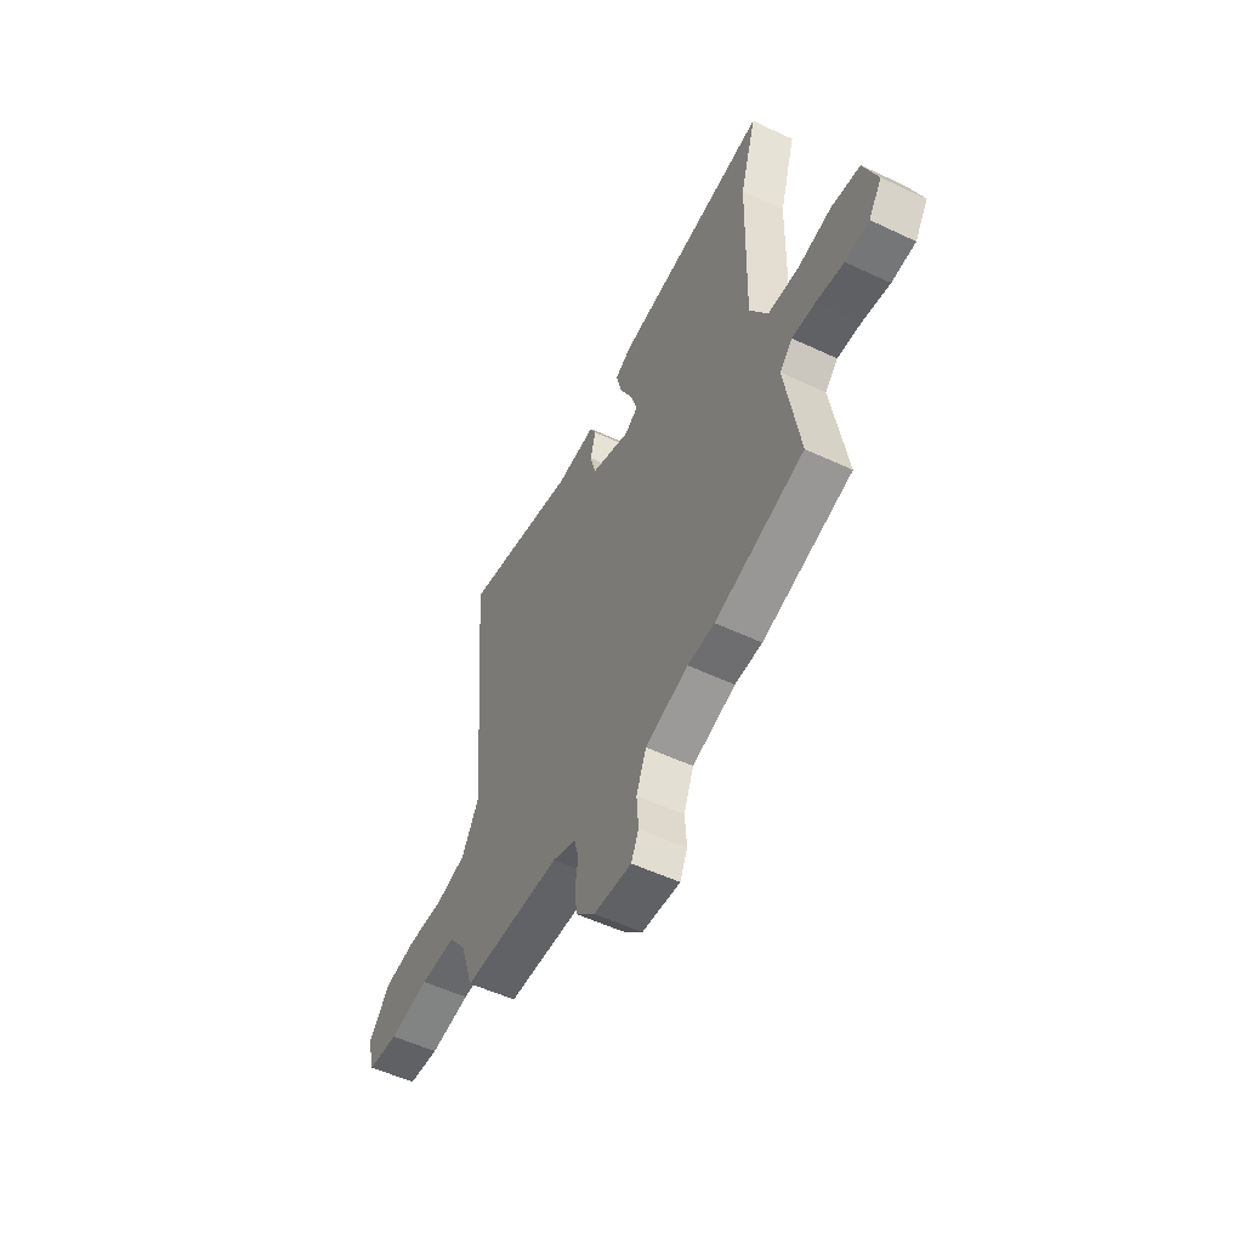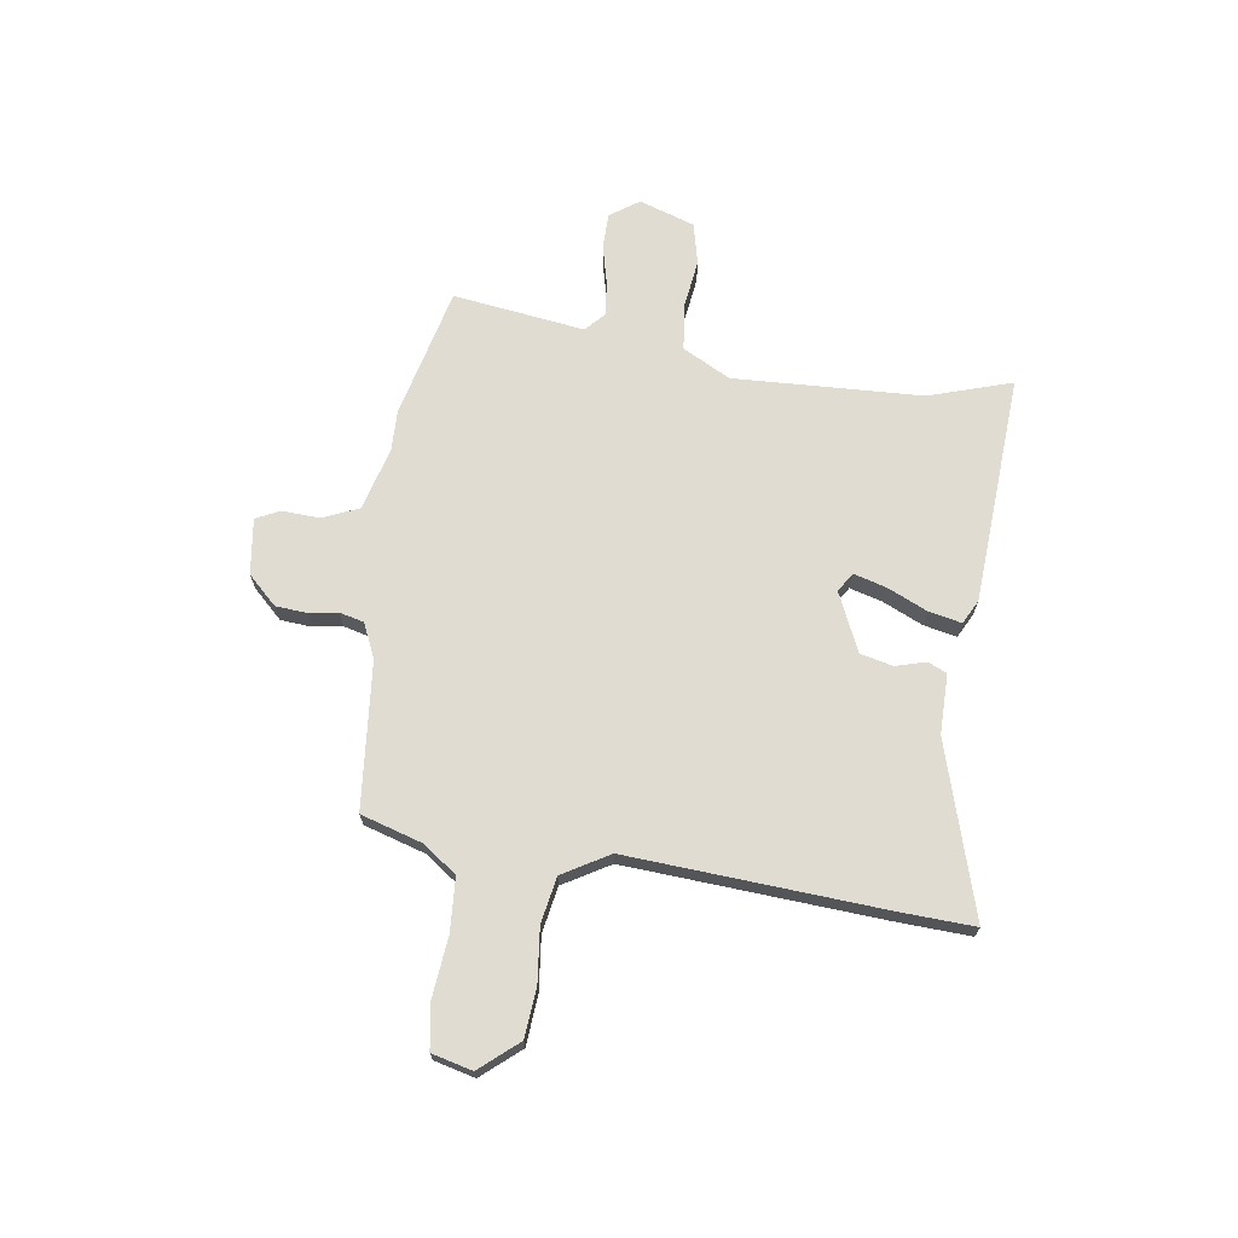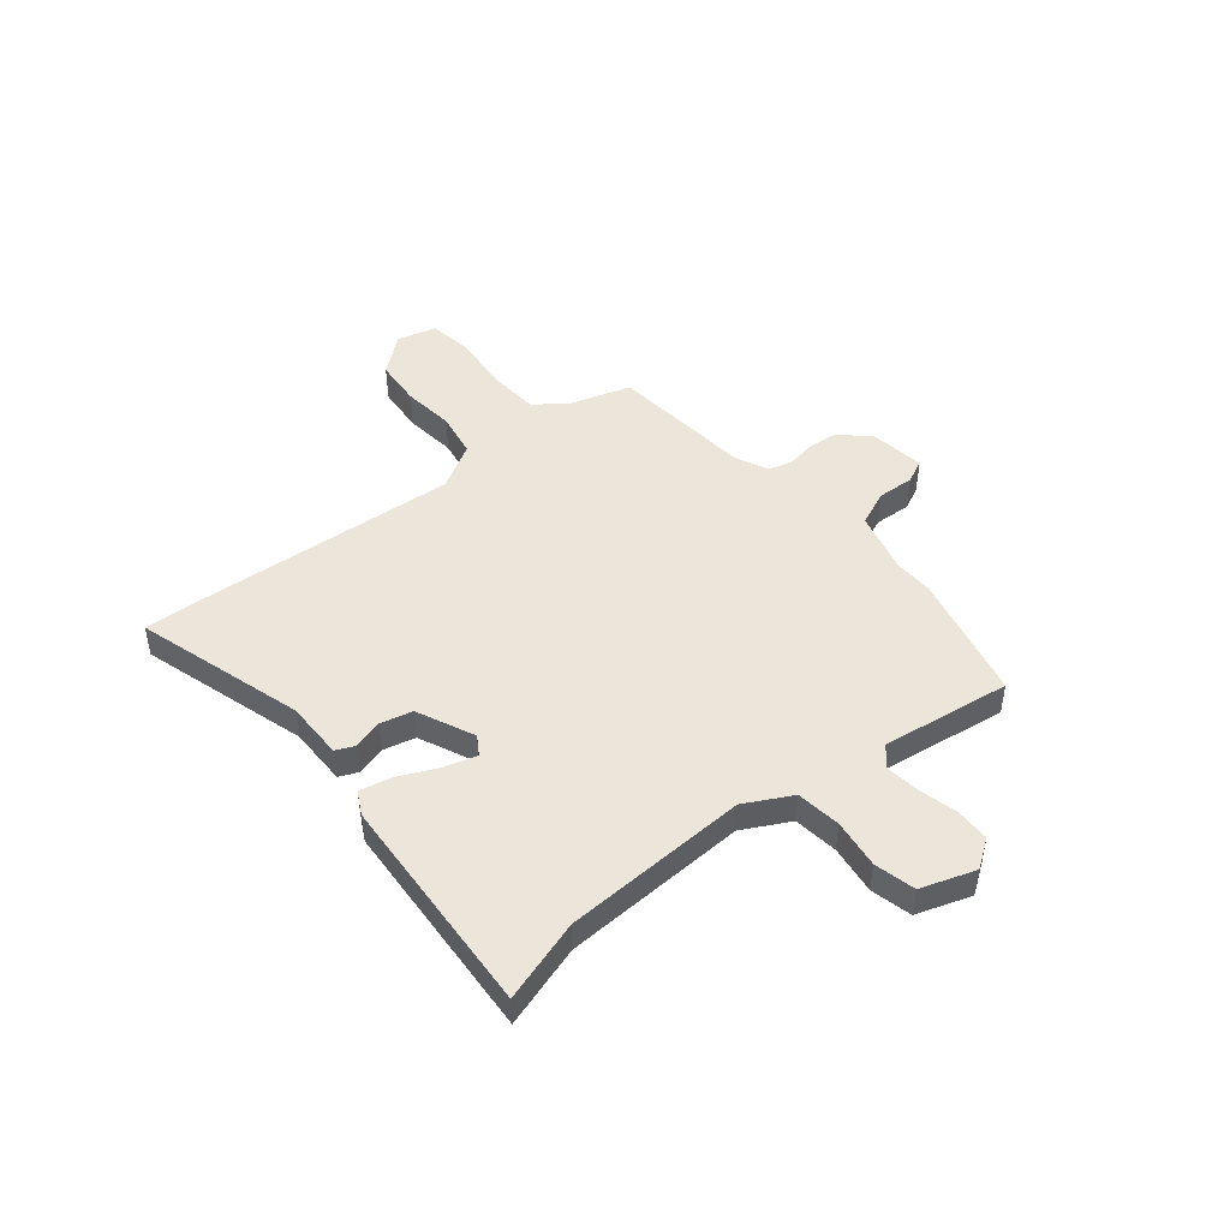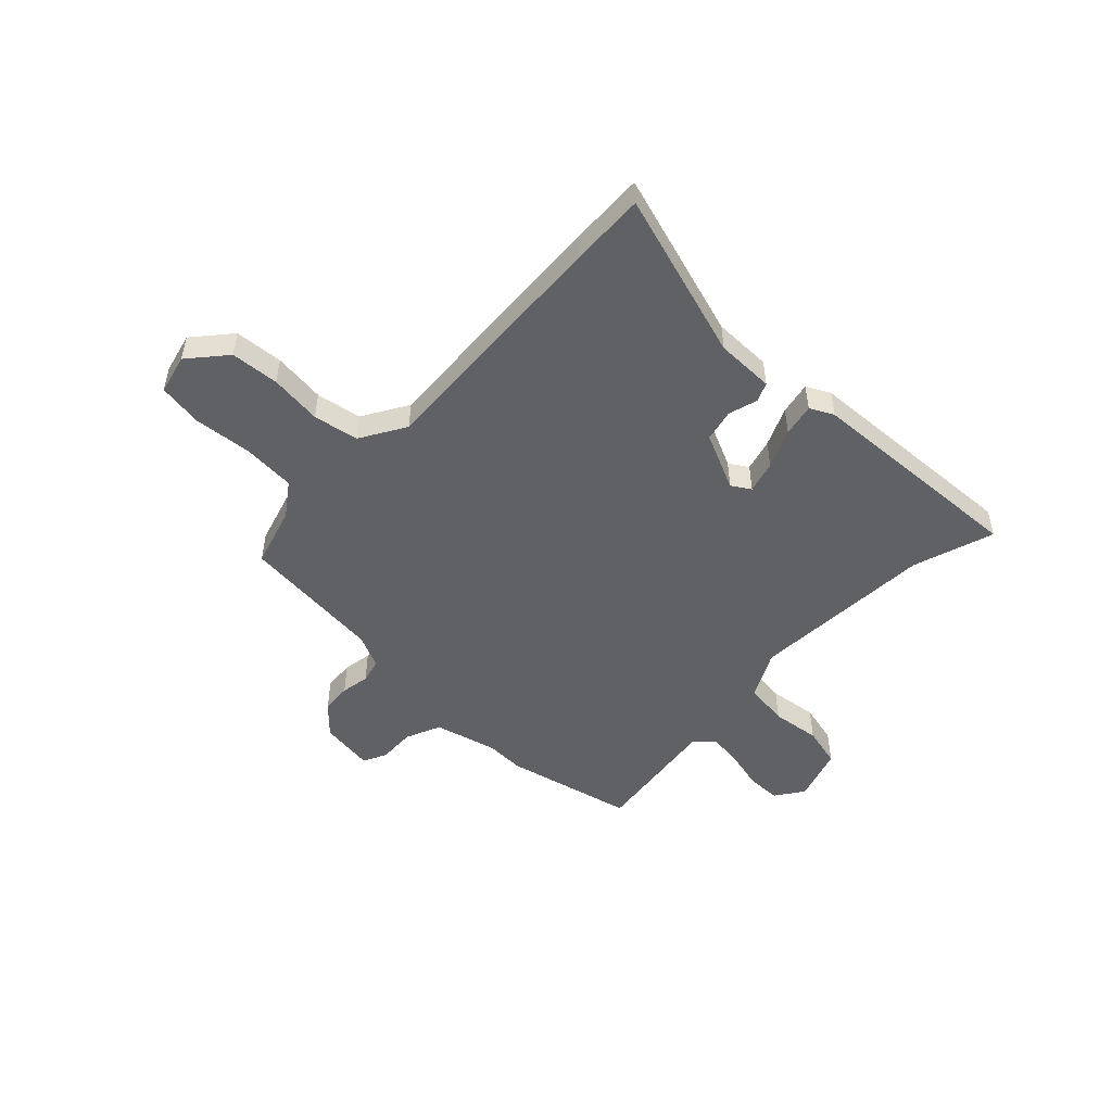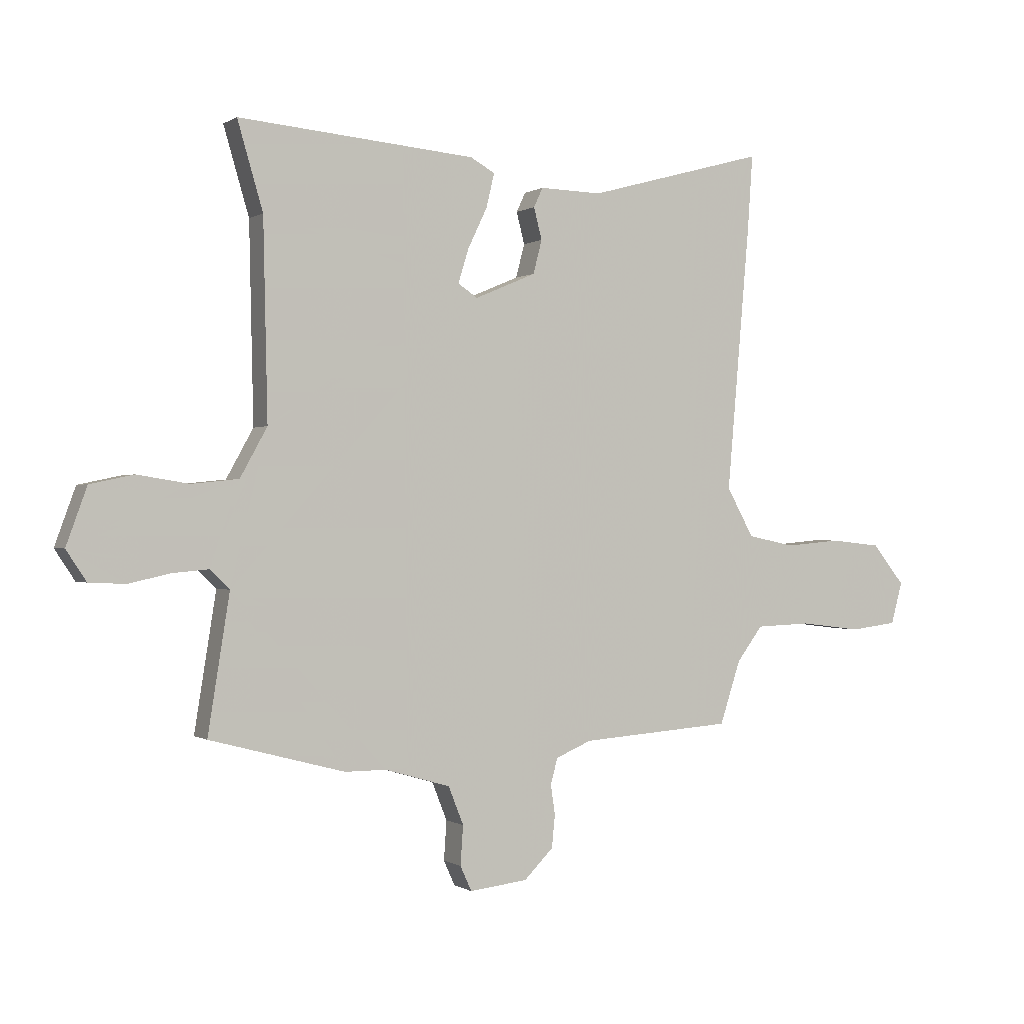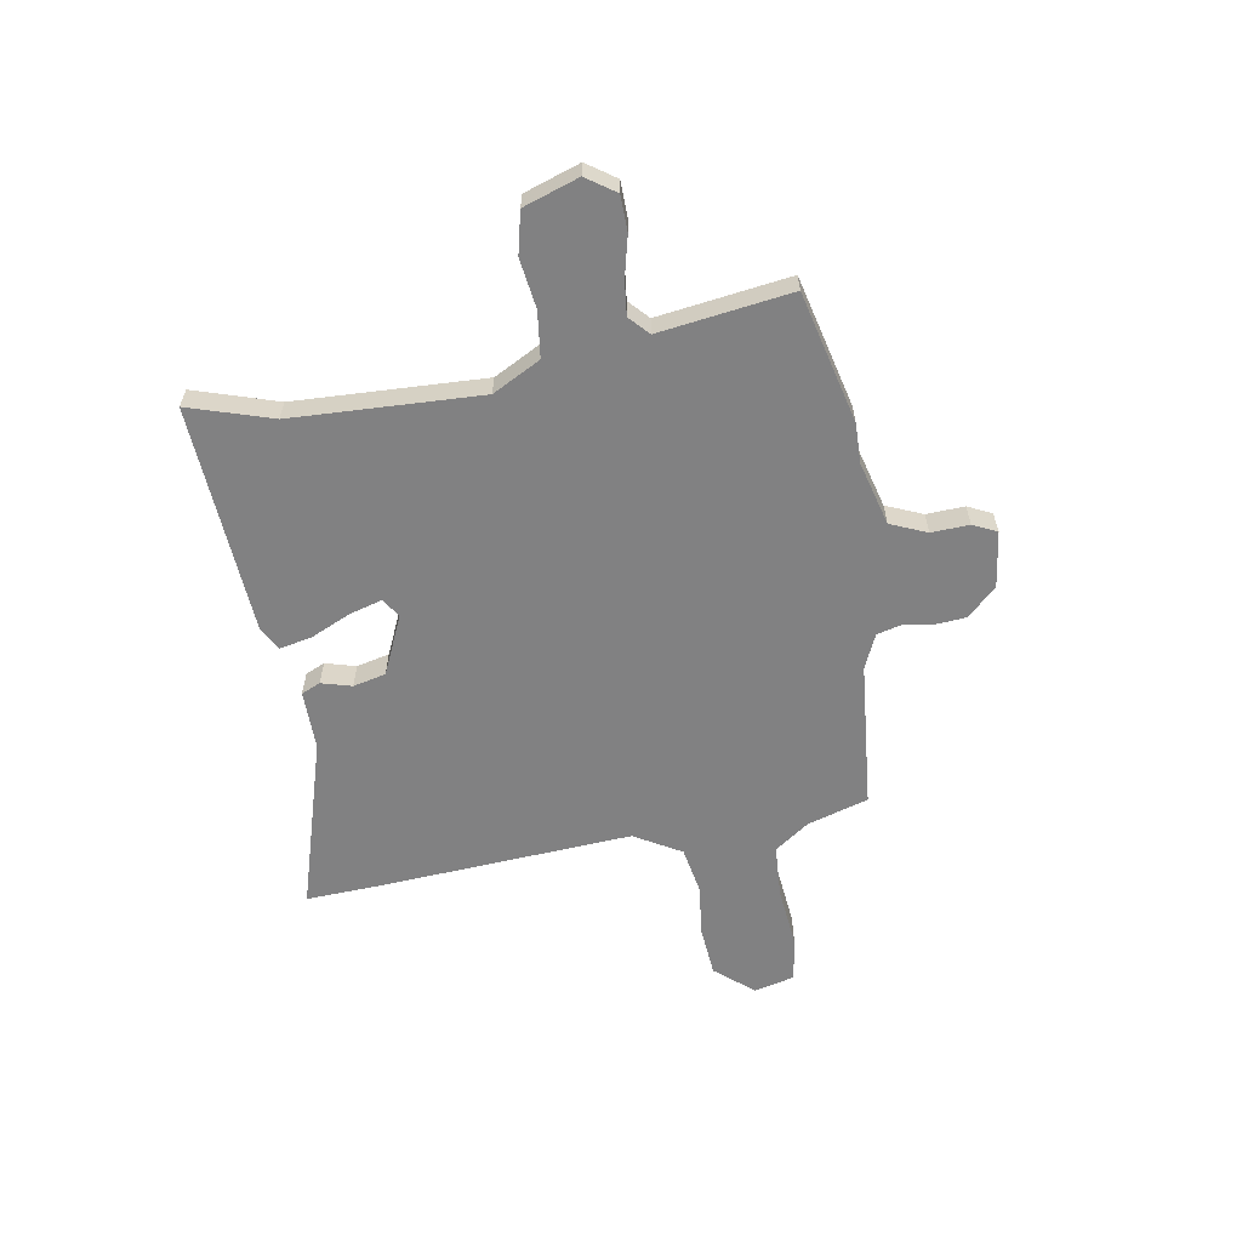
<metadata>
{"format":"obj","ext":"obj","renderer":"f3d","projection":"perspective","resolution":1024,"background":"white","views":[{"elev":-54.4,"azim":63.5,"up":"+Z"},{"elev":69.3,"azim":-83.0,"up":"+Y"},{"elev":46.8,"azim":49.6,"up":"+Y"},{"elev":-50.1,"azim":-45.5,"up":"+Y"},{"elev":-0.2,"azim":153.6,"up":"+Z"},{"elev":-60.4,"azim":98.5,"up":"+Y"}]}
</metadata>
<code>
v -0.495 0.07 0.43
v -0.505 0.07 0.574
v -0.174 0.07 0.483
v -0.06 0.07 0.486
v -0.043 0.07 0.45
v -0.058 0.07 0.392
v -0.042 0.07 0.33
v 0.071 0.07 0.282
v 0.107 0.07 0.306
v 0.088 0.07 0.368
v 0.052 0.07 0.443
v 0.037 0.07 0.506
v 0.082 0.07 0.531
v 0.52 0.07 0.568
v 0.473 0.07 0.408
v 0.465 0.07 0.047
v 0.515 0.07 -0.043
v 0.602 0.07 -0.052
v 0.697 0.07 -0.037
v 0.777 0.07 -0.054
v 0.815 0.07 -0.159
v 0.778 0.07 -0.215
v 0.711 0.07 -0.218
v 0.634 0.07 -0.201
v 0.568 0.07 -0.195
v 0.532 0.07 -0.23
v 0.572 0.07 -0.481
v 0.323 0.07 -0.547
v 0.247 0.07 -0.547
v 0.126 0.07 -0.582
v 0.098 0.07 -0.652
v 0.103 0.07 -0.724
v 0.082 0.07 -0.77
v -0.025 0.07 -0.758
v -0.079 0.07 -0.704
v -0.085 0.07 -0.645
v -0.077 0.07 -0.589
v -0.09 0.07 -0.542
v -0.156 0.07 -0.514
v -0.437 0.07 -0.494
v -0.475 0.07 -0.378
v -0.523 0.07 -0.314
v -0.625 0.07 -0.31
v -0.739 0.07 -0.324
v -0.826 0.07 -0.313
v -0.847 0.07 -0.236
v -0.787 0.07 -0.162
v -0.693 0.07 -0.152
v -0.591 0.07 -0.161
v -0.503 0.07 -0.143
v -0.453 0.07 -0.053
v -0.495 0 0.43
v -0.505 0 0.574
v -0.174 0 0.483
v -0.06 0 0.486
v -0.043 0 0.45
v -0.058 0 0.392
v -0.042 0 0.33
v 0.071 0 0.282
v 0.107 0 0.306
v 0.088 0 0.368
v 0.052 0 0.443
v 0.037 0 0.506
v 0.082 0 0.531
v 0.52 0 0.568
v 0.473 0 0.408
v 0.465 0 0.047
v 0.515 0 -0.043
v 0.602 0 -0.052
v 0.697 0 -0.037
v 0.777 0 -0.054
v 0.815 0 -0.159
v 0.778 0 -0.215
v 0.711 0 -0.218
v 0.634 0 -0.201
v 0.568 0 -0.195
v 0.532 0 -0.23
v 0.572 0 -0.481
v 0.323 0 -0.547
v 0.247 0 -0.547
v 0.126 0 -0.582
v 0.098 0 -0.652
v 0.103 0 -0.724
v 0.082 0 -0.77
v -0.025 0 -0.758
v -0.079 0 -0.704
v -0.085 0 -0.645
v -0.077 0 -0.589
v -0.09 0 -0.542
v -0.156 0 -0.514
v -0.437 0 -0.494
v -0.475 0 -0.378
v -0.523 0 -0.314
v -0.625 0 -0.31
v -0.739 0 -0.324
v -0.826 0 -0.313
v -0.847 0 -0.236
v -0.787 0 -0.162
v -0.693 0 -0.152
v -0.591 0 -0.161
v -0.503 0 -0.143
v -0.453 0 -0.053
f 46 47 48 49
f 46 49 50
f 43 44 45 46
f 42 43 46 50
f 41 42 50 51
f 39 40 41 51
f 34 35 36 37
f 34 37 38
f 31 32 33 34
f 30 31 34 38
f 29 30 38 39
f 26 27 28 29
f 21 22 23 24
f 21 24 25
f 18 19 20 21
f 17 18 21 25
f 16 17 25 26
f 12 13 14 15
f 10 11 12 15
f 9 10 15 16
f 8 9 16 26
f 3 4 5 6
f 3 6 7
f 2 3 7
f 1 2 7
f 26 29 39 51
f 8 26 51
f 1 7 8 51
f 100 99 98 97
f 101 100 97
f 97 96 95 94
f 101 97 94 93
f 102 101 93 92
f 102 92 91 90
f 88 87 86 85
f 89 88 85
f 85 84 83 82
f 89 85 82 81
f 90 89 81 80
f 80 79 78 77
f 75 74 73 72
f 76 75 72
f 72 71 70 69
f 76 72 69 68
f 77 76 68 67
f 66 65 64 63
f 66 63 62 61
f 67 66 61 60
f 77 67 60 59
f 57 56 55 54
f 58 57 54
f 58 54 53
f 58 53 52
f 102 90 80 77
f 102 77 59
f 102 59 58 52
f 1 52 53 2
f 2 53 54 3
f 3 54 55 4
f 4 55 56 5
f 5 56 57 6
f 6 57 58 7
f 7 58 59 8
f 8 59 60 9
f 9 60 61 10
f 10 61 62 11
f 11 62 63 12
f 12 63 64 13
f 13 64 65 14
f 14 65 66 15
f 15 66 67 16
f 16 67 68 17
f 17 68 69 18
f 18 69 70 19
f 19 70 71 20
f 20 71 72 21
f 21 72 73 22
f 22 73 74 23
f 23 74 75 24
f 24 75 76 25
f 25 76 77 26
f 26 77 78 27
f 27 78 79 28
f 28 79 80 29
f 29 80 81 30
f 30 81 82 31
f 31 82 83 32
f 32 83 84 33
f 33 84 85 34
f 34 85 86 35
f 35 86 87 36
f 36 87 88 37
f 37 88 89 38
f 38 89 90 39
f 39 90 91 40
f 40 91 92 41
f 41 92 93 42
f 42 93 94 43
f 43 94 95 44
f 44 95 96 45
f 45 96 97 46
f 46 97 98 47
f 47 98 99 48
f 48 99 100 49
f 49 100 101 50
f 50 101 102 51
f 51 102 52 1

</code>
